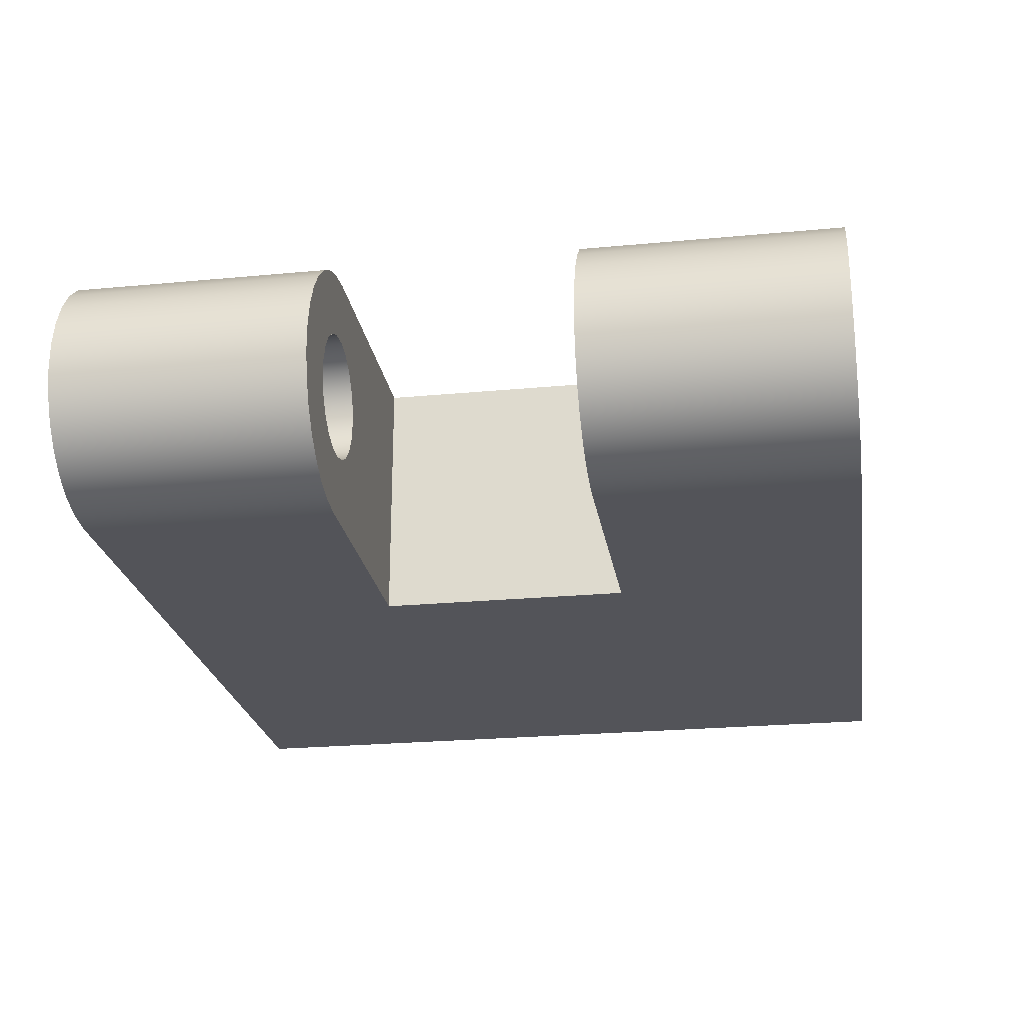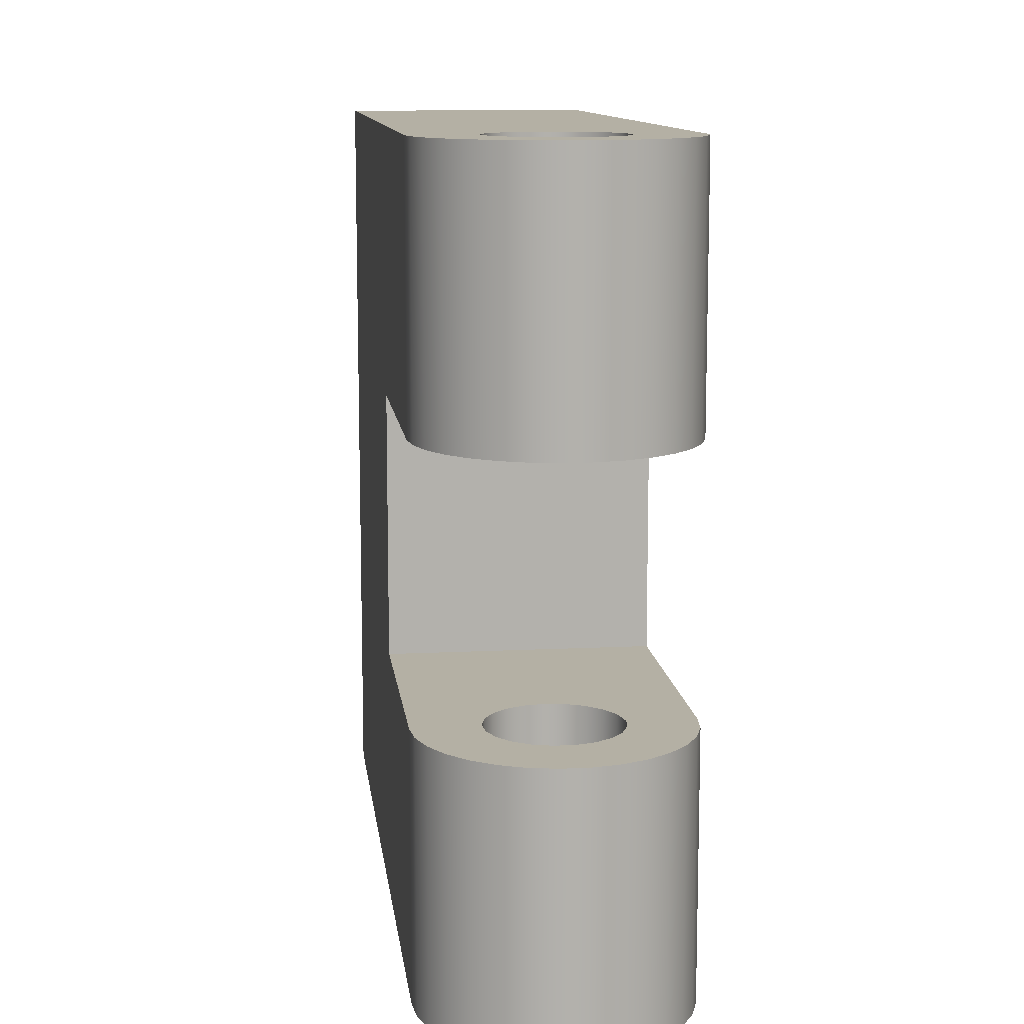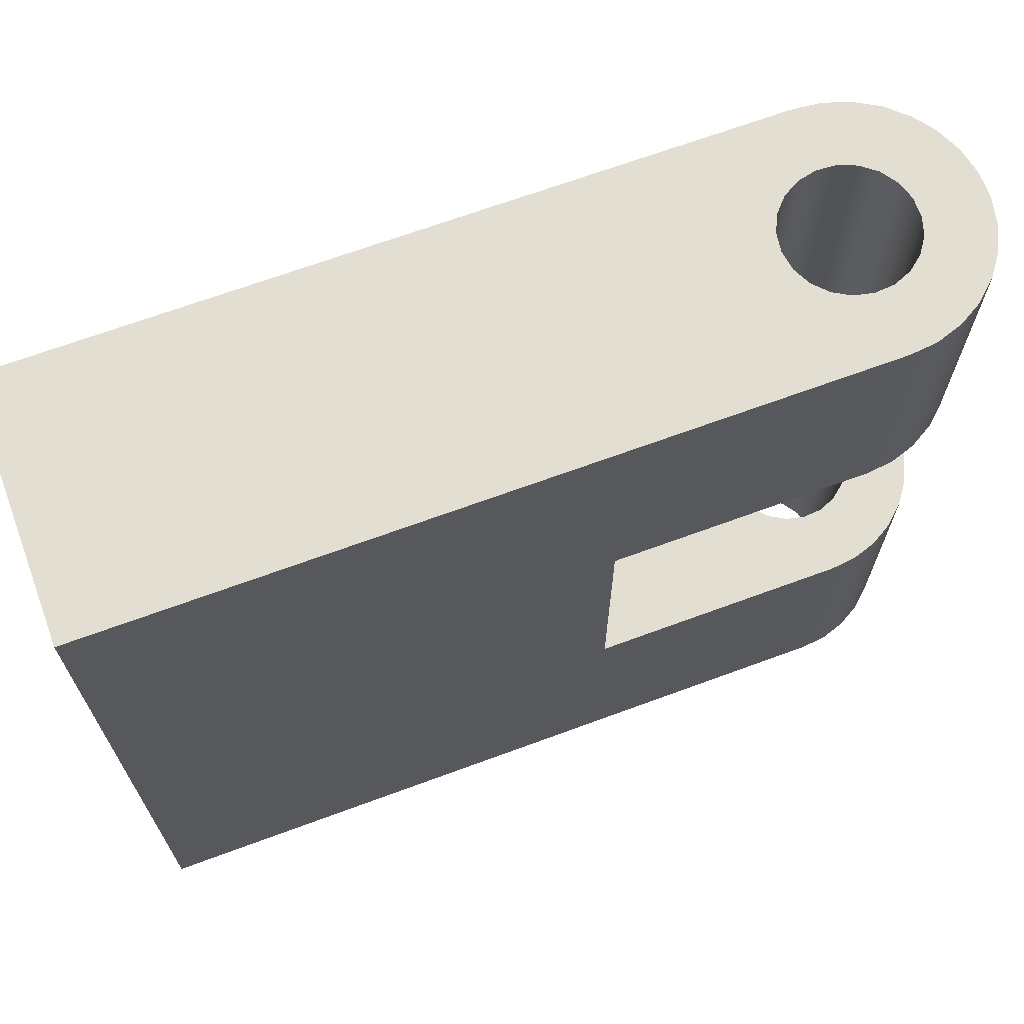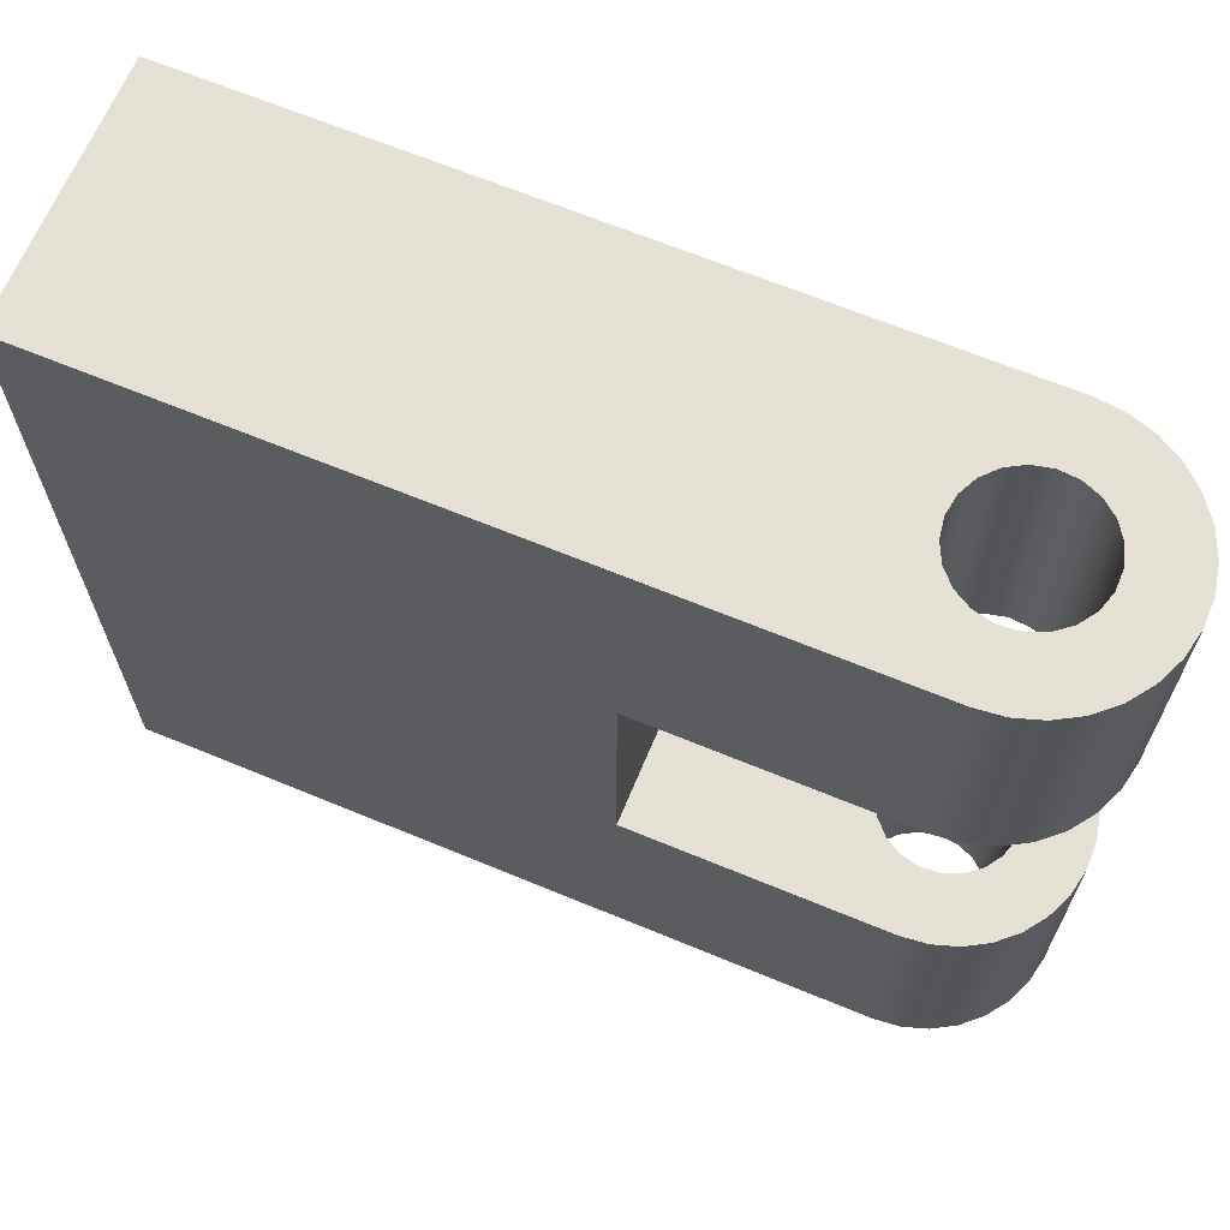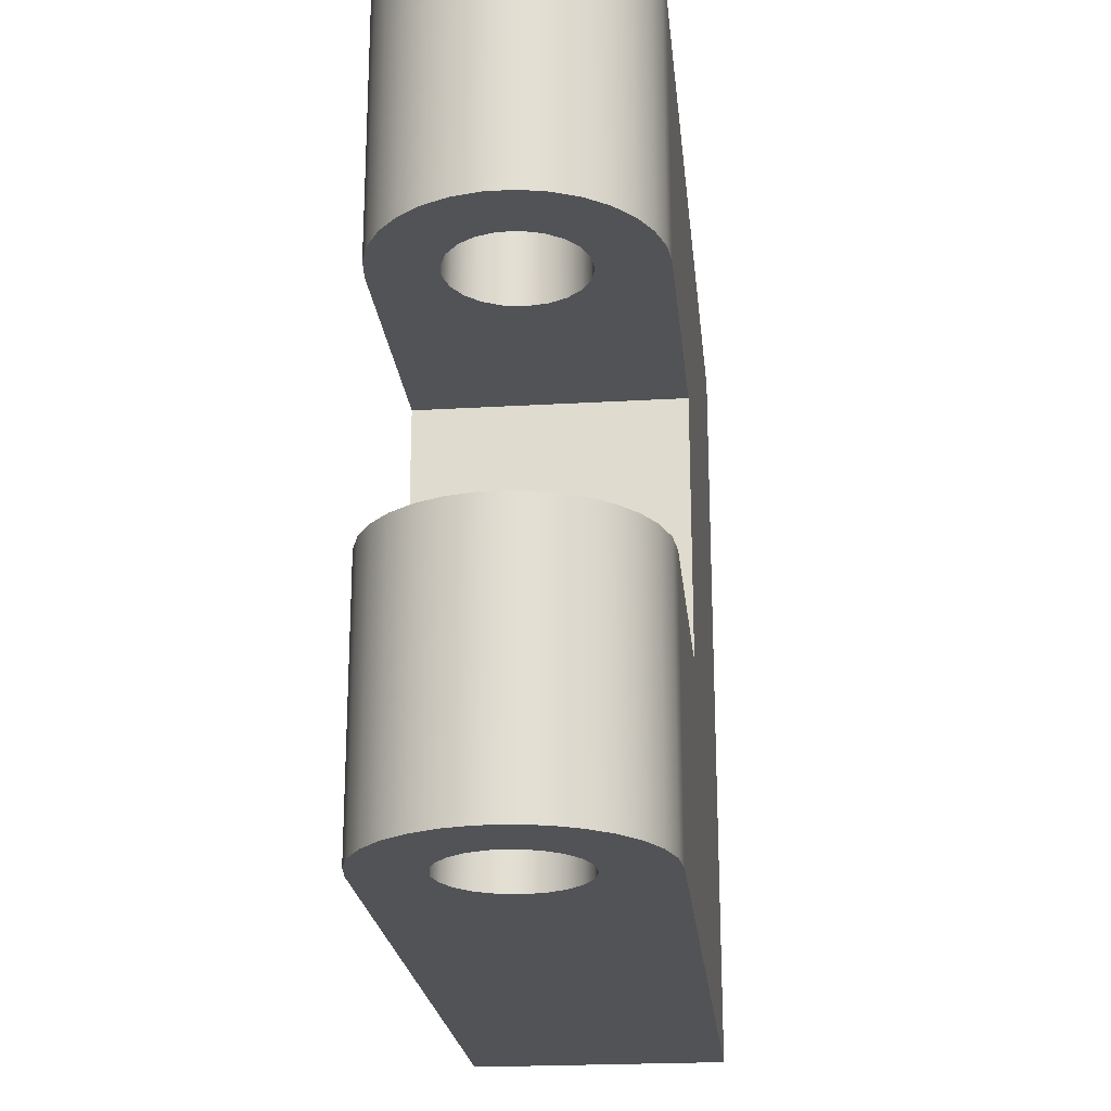
<metadata>
{"format":"obj","ext":"obj","renderer":"f3d","projection":"perspective","resolution":1024,"background":"white","views":[{"elev":-23.8,"azim":-81.0,"up":"+Y"},{"elev":11.4,"azim":-96.9,"up":"+Z"},{"elev":68.0,"azim":159.7,"up":"+Z"},{"elev":66.1,"azim":-157.4,"up":"+Z"},{"elev":-22.4,"azim":-84.2,"up":"+Z"}]}
</metadata>
<code>
g body_1
v 0.004778 -0.001474 0.02
v 0.005 0 0.02
v 0.005 0 0
v 0.004131 -0.002817 0.02
v 0.004778 -0.001474 0
v 0.003117 -0.003909 0.02
v 0.004131 -0.002817 0
v 0.001827 -0.004654 0.02
v 0.003117 -0.003909 0
v 0.000374 -0.004986 0.02
v 0.001827 -0.004654 0
v -0.001113 -0.004875 0
v -0.001113 -0.004875 0.02
v 0 -0.005 0.02
v 0.000374 -0.004986 0
v -0.0025 -0.00433 0.02
v -0.003665 -0.003401 0.02
v -0.0025 -0.00433 0
v -0.004505 -0.002169 0.02
v -0.003665 -0.003401 0
v -0.004944 -0.000745 0.02
v -0.004505 -0.002169 0
v -0.004944 0.000745 0.02
v -0.004944 -0.000745 0
v -0.004505 0.002169 0.02
v -0.004944 0.000745 0
v -0.003665 0.003401 0.02
v -0.004505 0.002169 0
v -0.0025 0.00433 0.02
v -0.003665 0.003401 0
v -0.001113 0.004875 0.02
v -0.0025 0.00433 0
v 0.000374 0.004986 0.02
v -0.001113 0.004875 0
v 0.001827 0.004654 0.02
v 0.000374 0.004986 0
v 0.003117 0.003909 0.02
v 0.001827 0.004654 0
v 0.004131 0.002817 0.02
v 0.003117 0.003909 0
v 0.004778 0.001474 0.02
v 0.004131 0.002817 0
v 0.004778 0.001474 0
v 0 0.01 0
v 0.000374 0.004986 0
v -0.001113 0.004875 0
v 0.001827 0.004654 0
v 0.05851 0.01 0
v 0.003117 0.003909 0
v -0.005878 0.00809 0
v -0.0025 0.00433 0
v -0.003665 0.003401 0
v -0.009511 0.00309 0
v -0.004505 0.002169 0
v -0.004944 0.000745 0
v -0.00866 0.005 0
v -0.007431 0.006691 0
v 0.004131 0.002817 0
v 0 -0.01 0
v 0.001827 -0.004654 0
v 0.003117 -0.003909 0
v -0.009945 0.001045 0
v -0.004067 0.009135 0
v 0.004778 0.001474 0
v 0.05851 -0.01 0
v 0.005 0 0
v -0.002079 0.009781 0
v 0.004131 -0.002817 0
v 0.004778 -0.001474 0
v 0.000374 -0.004986 0
v -0.002079 -0.009781 0
v -0.001113 -0.004875 0
v -0.004067 -0.009135 0
v -0.0025 -0.00433 0
v -0.009511 -0.00309 0
v -0.009945 -0.001045 0
v -0.004944 -0.000745 0
v -0.005878 -0.00809 0
v -0.007431 -0.006691 0
v -0.003665 -0.003401 0
v -0.00866 -0.005 0
v -0.004505 -0.002169 0
v 0 -0.01 0
v 0 -0.01 0.02
v -0.002079 -0.009781 0.02
v -0.002079 -0.009781 0
v -0.004067 -0.009135 0.02
v -0.004067 -0.009135 0
v -0.005878 -0.00809 0.02
v -0.005878 -0.00809 0
v -0.007431 -0.006691 0.02
v -0.007431 -0.006691 0
v -0.00866 -0.005 0.02
v -0.00866 -0.005 0
v -0.009511 -0.00309 0.02
v -0.009511 -0.00309 0
v -0.009945 -0.001045 0.02
v -0.009945 -0.001045 0
v -0.009945 0.001045 0.02
v -0.009945 0.001045 0
v -0.009511 0.00309 0.02
v -0.009511 0.00309 0
v -0.00866 0.005 0.02
v -0.00866 0.005 0
v -0.007431 0.006691 0.02
v -0.007431 0.006691 0
v -0.005878 0.00809 0.02
v -0.005878 0.00809 0
v -0.004067 0.009135 0.02
v -0.004067 0.009135 0
v -0.002079 0.009781 0.02
v -0.002079 0.009781 0
v 0 0.01 0.02
v 0 0.01 0
v -0.005878 0.00809 0.02
v -0.007431 0.006691 0.02
v -0.003665 0.003401 0.02
v -0.009511 0.00309 0.02
v -0.009945 0.001045 0.02
v -0.004944 0.000745 0.02
v 0.02 0.01 0.02
v 0.003117 0.003909 0.02
v 0.004131 0.002817 0.02
v 0 0.01 0.02
v 0.001827 0.004654 0.02
v -0.002079 0.009781 0.02
v -0.001113 0.004875 0.02
v -0.004067 0.009135 0.02
v -0.0025 0.00433 0.02
v -0.00866 0.005 0.02
v -0.004505 0.002169 0.02
v 0.000374 0.004986 0.02
v 0.004778 0.001474 0.02
v 0.005 0 0.02
v -0.009511 -0.00309 0.02
v -0.004505 -0.002169 0.02
v -0.004944 -0.000745 0.02
v -0.00866 -0.005 0.02
v -0.007431 -0.006691 0.02
v -0.003665 -0.003401 0.02
v -0.005878 -0.00809 0.02
v -0.0025 -0.00433 0.02
v 0 -0.01 0.02
v 0.001827 -0.004654 0.02
v 0.000374 -0.004986 0.02
v 0.02 -0.01 0.02
v 0.003117 -0.003909 0.02
v 0.004778 -0.001474 0.02
v 0.004131 -0.002817 0.02
v -0.009945 -0.001045 0.02
v -0.004067 -0.009135 0.02
v -0.002079 -0.009781 0.02
v -0.001113 -0.004875 0.02
v 0 -0.005 0.02
v 0.02 0.01 0.02
v 0.02 -0.01 0.02
v 0.02 -0.01 0.04
v 0.02 0.01 0.04
v 0.05851 0.01 0.06
v 0.05851 -0.01 0.06
v 0.05851 -0.01 0
v 0.05851 0.01 0
v 0.05851 0.01 0.06
v 0.05851 0.01 0
v 0.02 0.01 0.02
v 0 0.01 0
v 0 0.01 0.02
v 0 0.01 0.06
v 0.02 0.01 0.04
v 0 0.01 0.04
v 0.05851 -0.01 0
v 0.05851 -0.01 0.06
v 0.02 -0.01 0.04
v 0 -0.01 0.06
v 0 -0.01 0.04
v 0 -0.01 0
v 0.02 -0.01 0.02
v 0 -0.01 0.02
v 0 -0.01 0.04
v 0 -0.01 0.06
v -0.002079 -0.009781 0.06
v -0.002079 -0.009781 0.04
v -0.004067 -0.009135 0.06
v -0.004067 -0.009135 0.04
v -0.005878 -0.00809 0.06
v -0.005878 -0.00809 0.04
v -0.007431 -0.006691 0.06
v -0.007431 -0.006691 0.04
v -0.00866 -0.005 0.06
v -0.00866 -0.005 0.04
v -0.009511 -0.00309 0.06
v -0.009511 -0.00309 0.04
v -0.009945 -0.001045 0.06
v -0.009945 -0.001045 0.04
v -0.009945 0.001045 0.06
v -0.009945 0.001045 0.04
v -0.009511 0.00309 0.06
v -0.009511 0.00309 0.04
v -0.00866 0.005 0.06
v -0.00866 0.005 0.04
v -0.007431 0.006691 0.06
v -0.007431 0.006691 0.04
v -0.005878 0.00809 0.06
v -0.005878 0.00809 0.04
v -0.004067 0.009135 0.06
v -0.004067 0.009135 0.04
v -0.002079 0.009781 0.06
v -0.002079 0.009781 0.04
v 0 0.01 0.06
v 0 0.01 0.04
v 0.05851 0.01 0.06
v 0.004131 0.002817 0.06
v 0.004778 0.001474 0.06
v 0.003117 0.003909 0.06
v 0 0.01 0.06
v 0.001827 0.004654 0.06
v -0.005878 0.00809 0.06
v -0.007431 0.006691 0.06
v -0.003665 0.003401 0.06
v -0.009511 0.00309 0.06
v -0.009945 0.001045 0.06
v -0.004944 0.000745 0.06
v -0.0025 0.00433 0.06
v -0.004067 0.009135 0.06
v -0.00866 0.005 0.06
v -0.004505 0.002169 0.06
v -0.009945 -0.001045 0.06
v -0.004944 -0.000745 0.06
v 0.000374 0.004986 0.06
v -0.002079 0.009781 0.06
v -0.001113 0.004875 0.06
v -0.009511 -0.00309 0.06
v -0.004505 -0.002169 0.06
v 0 -0.01 0.06
v 0.000374 -0.004986 0.06
v -0.001113 -0.004875 0.06
v 0.05851 -0.01 0.06
v 0.003117 -0.003909 0.06
v -0.00866 -0.005 0.06
v -0.007431 -0.006691 0.06
v -0.003665 -0.003401 0.06
v -0.005878 -0.00809 0.06
v -0.0025 -0.00433 0.06
v -0.004067 -0.009135 0.06
v -0.002079 -0.009781 0.06
v 0.001827 -0.004654 0.06
v 0.004131 -0.002817 0.06
v 0.005 0 0.06
v 0.004778 -0.001474 0.06
v 0 0.01 0.04
v 0.001827 0.004654 0.04
v 0.000374 0.004986 0.04
v 0.02 0.01 0.04
v 0.003117 0.003909 0.04
v 0.02 -0.01 0.04
v 0.005 0 0.04
v 0 -0.01 0.04
v -0.002079 -0.009781 0.04
v -0.001113 -0.004875 0.04
v -0.005878 -0.00809 0.04
v -0.007431 -0.006691 0.04
v -0.003665 -0.003401 0.04
v -0.00866 -0.005 0.04
v -0.004505 -0.002169 0.04
v -0.009511 -0.00309 0.04
v -0.009945 -0.001045 0.04
v -0.004944 -0.000745 0.04
v -0.009511 0.00309 0.04
v -0.004505 0.002169 0.04
v -0.004944 0.000745 0.04
v -0.005878 0.00809 0.04
v -0.0025 0.00433 0.04
v -0.003665 0.003401 0.04
v -0.004067 0.009135 0.04
v -0.002079 0.009781 0.04
v -0.001113 0.004875 0.04
v 0 0.005 0.04
v 0.004778 0.001474 0.04
v 0.004131 0.002817 0.04
v 0.004778 -0.001474 0.04
v 0.003117 -0.003909 0.04
v 0.004131 -0.002817 0.04
v 0.001827 -0.004654 0.04
v 0.000374 -0.004986 0.04
v -0.004067 -0.009135 0.04
v -0.0025 -0.00433 0.04
v -0.009945 0.001045 0.04
v -0.00866 0.005 0.04
v -0.007431 0.006691 0.04
v 0.004778 -0.001474 0.06
v 0.005 0 0.06
v 0.005 0 0.04
v 0.004131 -0.002817 0.06
v 0.004778 -0.001474 0.04
v 0.003117 -0.003909 0.06
v 0.004131 -0.002817 0.04
v 0.001827 -0.004654 0.06
v 0.003117 -0.003909 0.04
v 0.000374 -0.004986 0.06
v 0.001827 -0.004654 0.04
v -0.001113 -0.004875 0.06
v 0.000374 -0.004986 0.04
v -0.0025 -0.00433 0.06
v -0.001113 -0.004875 0.04
v -0.003665 -0.003401 0.06
v -0.0025 -0.00433 0.04
v -0.004505 -0.002169 0.06
v -0.003665 -0.003401 0.04
v -0.004944 -0.000745 0.06
v -0.004505 -0.002169 0.04
v -0.004944 0.000745 0.06
v -0.004944 -0.000745 0.04
v -0.004505 0.002169 0.06
v -0.004944 0.000745 0.04
v -0.003665 0.003401 0.06
v -0.004505 0.002169 0.04
v -0.0025 0.00433 0.06
v -0.003665 0.003401 0.04
v -0.001113 0.004875 0.06
v -0.0025 0.00433 0.04
v -0.001113 0.004875 0.04
v 0 0.005 0.04
v 0.000374 0.004986 0.06
v 0.001827 0.004654 0.06
v 0.000374 0.004986 0.04
v 0.003117 0.003909 0.06
v 0.001827 0.004654 0.04
v 0.004131 0.002817 0.06
v 0.003117 0.003909 0.04
v 0.004778 0.001474 0.06
v 0.004131 0.002817 0.04
v 0.004778 0.001474 0.04
f 166 165 164
f 169 168 163
f 165 166 167
f 165 163 164
f 168 169 170
f 163 165 169
f 179 181 182
f 182 183 184
f 184 185 186
f 186 187 188
f 188 189 190
f 190 191 192
f 192 193 194
f 194 195 196
f 196 197 198
f 198 199 200
f 200 201 202
f 202 203 204
f 204 205 206
f 206 207 208
f 208 209 210
f 209 208 207
f 207 206 205
f 205 204 203
f 203 202 201
f 201 200 199
f 199 198 197
f 197 196 195
f 195 194 193
f 193 192 191
f 191 190 189
f 189 188 187
f 187 186 185
f 185 184 183
f 183 182 181
f 181 179 180
f 86 87 88
f 97 96 95
f 95 94 93
f 93 92 91
f 91 90 89
f 89 88 87
f 87 86 85
f 85 83 84
f 99 98 97
f 101 100 99
f 103 102 101
f 105 104 103
f 83 85 86
f 88 89 90
f 90 91 92
f 92 93 94
f 94 95 96
f 96 97 98
f 98 99 100
f 100 101 102
f 107 106 105
f 109 108 107
f 111 110 109
f 113 112 111
f 112 113 114
f 110 111 112
f 108 109 110
f 106 107 108
f 104 105 106
f 102 103 104
f 176 177 178
f 171 173 177
f 174 173 172
f 177 176 171
f 173 171 172
f 173 174 175
f 237 249 247
f 213 211 212
f 212 211 214
f 214 215 216
f 219 217 218
f 222 220 221
f 215 214 211
f 217 223 224
f 219 225 226
f 220 226 225
f 228 221 227
f 216 215 229
f 231 215 230
f 225 219 218
f 221 228 222
f 228 232 233
f 215 231 229
f 231 224 223
f 220 222 226
f 232 228 227
f 236 234 235
f 238 234 237
f 224 231 230
f 233 232 239
f 241 239 240
f 241 242 243
f 236 244 245
f 235 234 246
f 238 237 247
f 217 219 223
f 242 241 240
f 244 243 242
f 234 238 246
f 237 248 249
f 239 241 233
f 234 236 245
f 248 237 211
f 244 236 243
f 211 213 248
f 75 77 82
f 78 80 74
f 54 53 56
f 72 59 71
f 72 73 74
f 77 75 76
f 63 46 51
f 65 69 66
f 59 72 70
f 73 72 71
f 80 78 79
f 80 81 82
f 75 82 81
f 77 62 55
f 46 44 45
f 45 44 47
f 49 44 48
f 52 50 51
f 44 49 47
f 55 53 54
f 52 56 57
f 50 52 57
f 49 48 58
f 61 59 60
f 53 55 62
f 51 50 63
f 58 48 64
f 66 48 65
f 59 61 65
f 56 52 54
f 46 63 67
f 48 66 64
f 69 65 68
f 65 61 68
f 62 77 76
f 81 80 79
f 74 73 78
f 44 46 67
f 60 59 70
f 269 268 288
f 255 283 281
f 272 271 274
f 287 267 266
f 286 285 260
f 253 256 278
f 274 276 272
f 288 273 269
f 267 287 270
f 265 267 264
f 285 259 258
f 257 284 283
f 255 282 280
f 253 279 254
f 275 277 276
f 271 273 289
f 273 288 289
f 268 270 287
f 260 262 286
f 263 262 261
f 259 285 286
f 257 259 284
f 283 255 257
f 282 255 281
f 256 255 280
f 279 253 278
f 253 251 250
f 277 275 250
f 276 274 275
f 273 271 272
f 270 268 269
f 267 265 266
f 262 263 264
f 262 260 261
f 259 257 258
f 256 253 255
f 251 253 254
f 252 250 251
f 265 264 263
f 250 252 277
f 127 128 129
f 120 118 119
f 123 121 122
f 125 121 124
f 127 124 126
f 115 129 128
f 117 130 131
f 118 131 130
f 121 125 122
f 124 127 132
f 115 117 129
f 118 120 131
f 134 121 133
f 124 132 125
f 130 117 116
f 137 135 136
f 140 138 139
f 140 141 142
f 145 143 144
f 144 146 147
f 149 146 148
f 121 134 146
f 128 127 126
f 137 119 150
f 135 137 150
f 141 140 139
f 146 144 143
f 146 134 148
f 119 137 120
f 138 140 136
f 153 151 152
f 146 149 147
f 136 135 138
f 151 142 141
f 154 152 143
f 121 123 133
f 152 154 153
f 151 153 142
f 143 145 154
f 117 115 116
f 155 157 158
f 157 155 156
f 1 3 5
f 5 4 1
f 7 6 4
f 9 8 6
f 11 10 8
f 14 12 13
f 12 14 15
f 12 16 13
f 18 17 16
f 20 19 17
f 22 21 19
f 24 23 21
f 26 25 23
f 28 27 25
f 30 29 27
f 32 31 29
f 34 33 31
f 36 35 33
f 38 37 35
f 40 39 37
f 42 41 39
f 43 2 41
f 2 43 3
f 41 42 43
f 39 40 42
f 37 38 40
f 35 36 38
f 33 34 36
f 31 32 34
f 29 30 32
f 27 28 30
f 25 26 28
f 23 24 26
f 21 22 24
f 19 20 22
f 17 18 20
f 16 12 18
f 15 14 10
f 10 11 15
f 8 9 11
f 6 7 9
f 4 5 7
f 3 1 2
f 298 297 295
f 300 299 297
f 302 301 299
f 296 295 293
f 294 293 290
f 292 290 291
f 304 303 301
f 306 305 303
f 308 307 305
f 310 309 307
f 312 311 309
f 314 313 311
f 316 315 313
f 318 317 315
f 320 319 317
f 322 319 321
f 319 322 323
f 325 324 323
f 327 326 324
f 329 328 326
f 331 330 328
f 332 291 330
f 291 332 292
f 330 331 332
f 328 329 331
f 326 327 329
f 324 325 327
f 323 322 325
f 319 320 321
f 317 318 320
f 315 316 318
f 313 314 316
f 311 312 314
f 309 310 312
f 307 308 310
f 305 306 308
f 303 304 306
f 301 302 304
f 299 300 302
f 297 298 300
f 295 296 298
f 293 294 296
f 290 292 294
f 161 159 160
f 159 161 162

</code>
